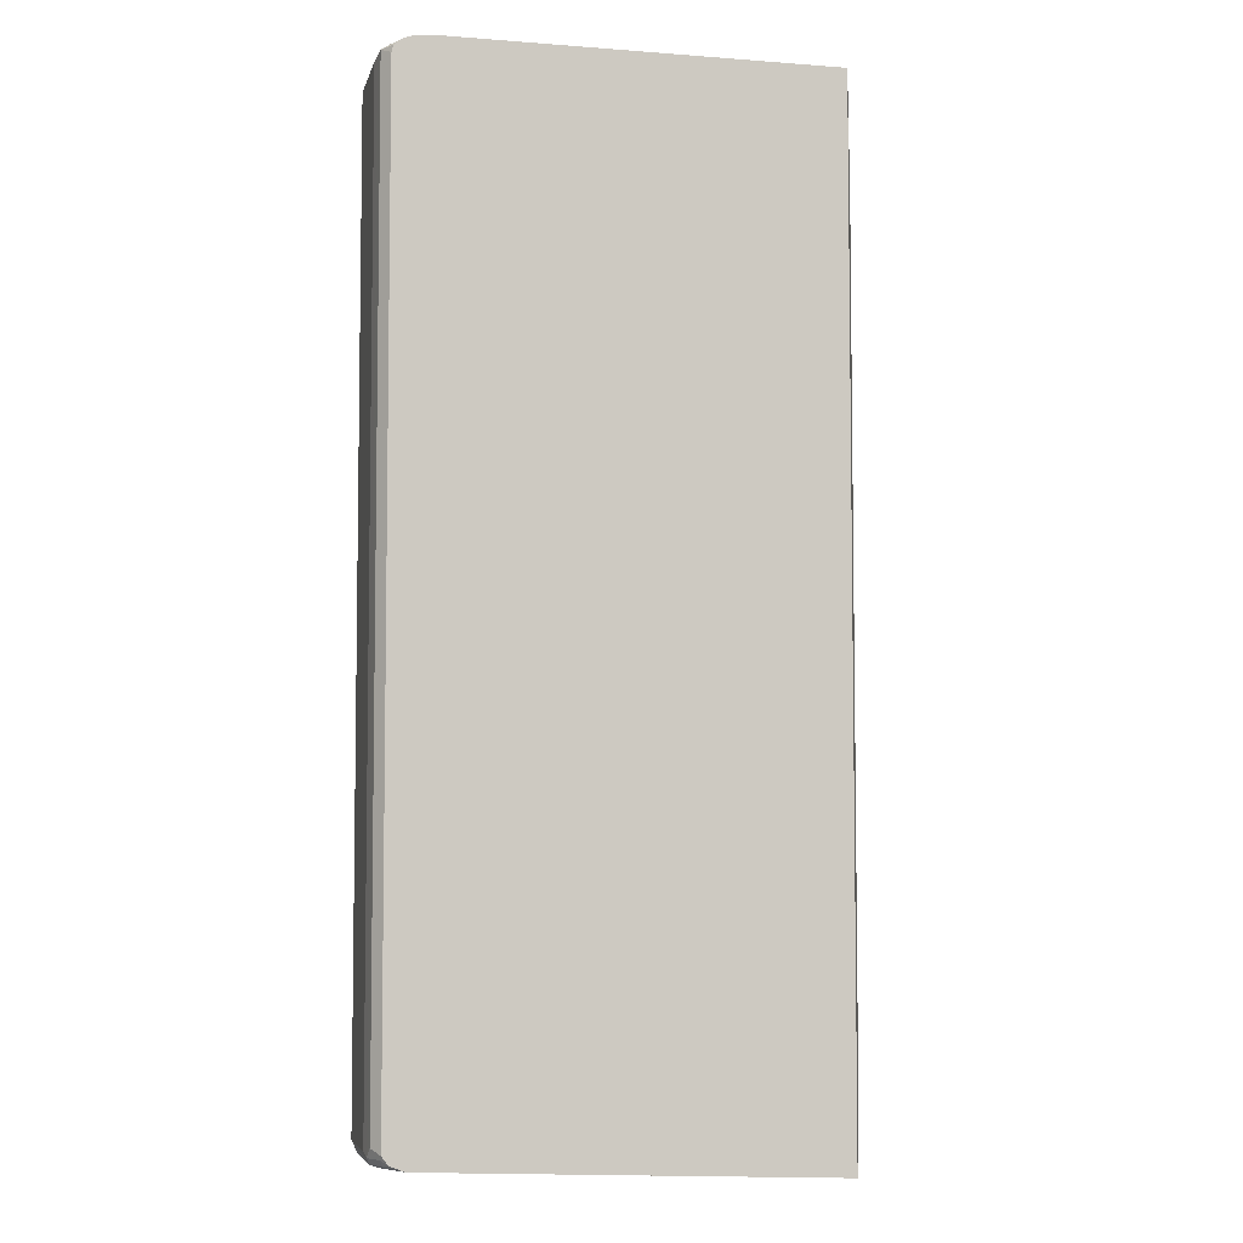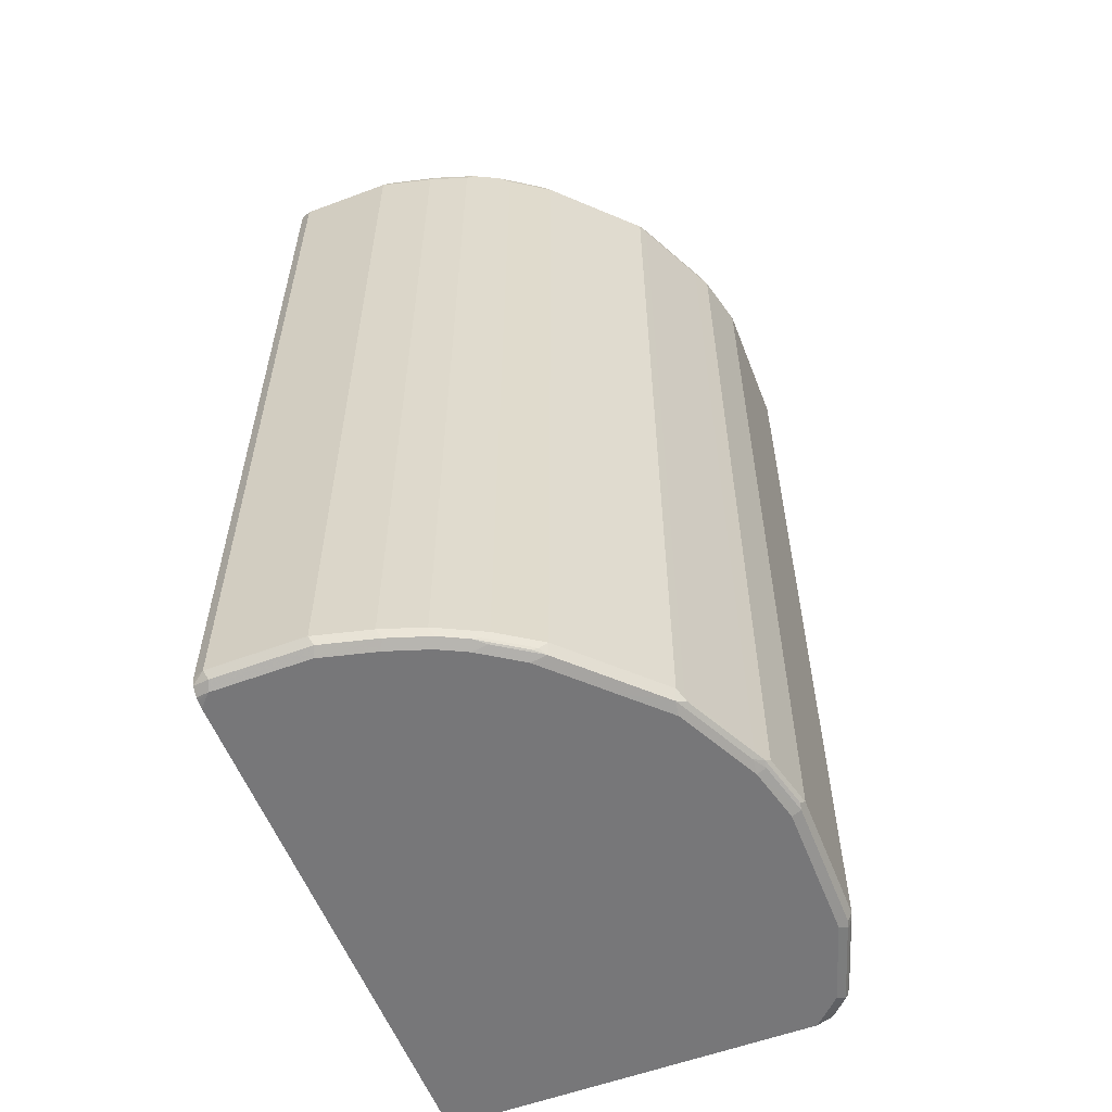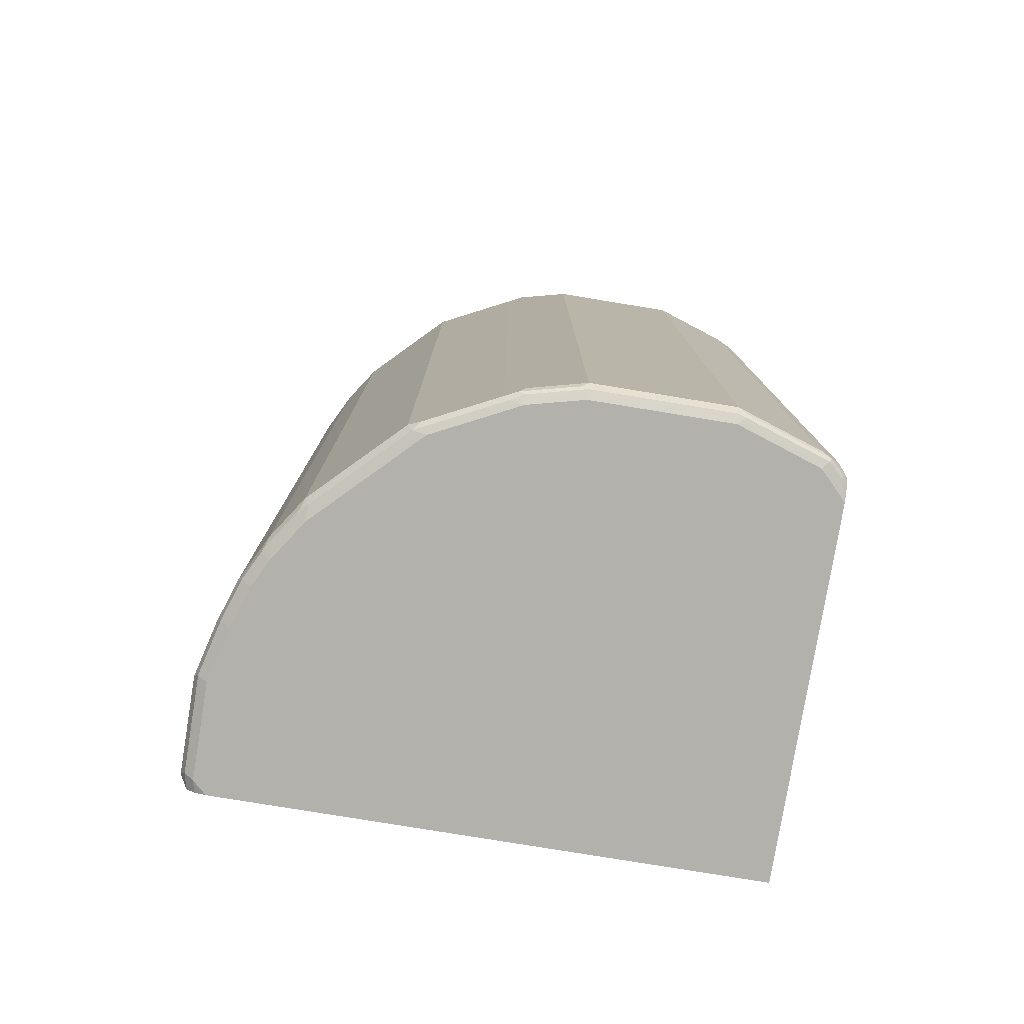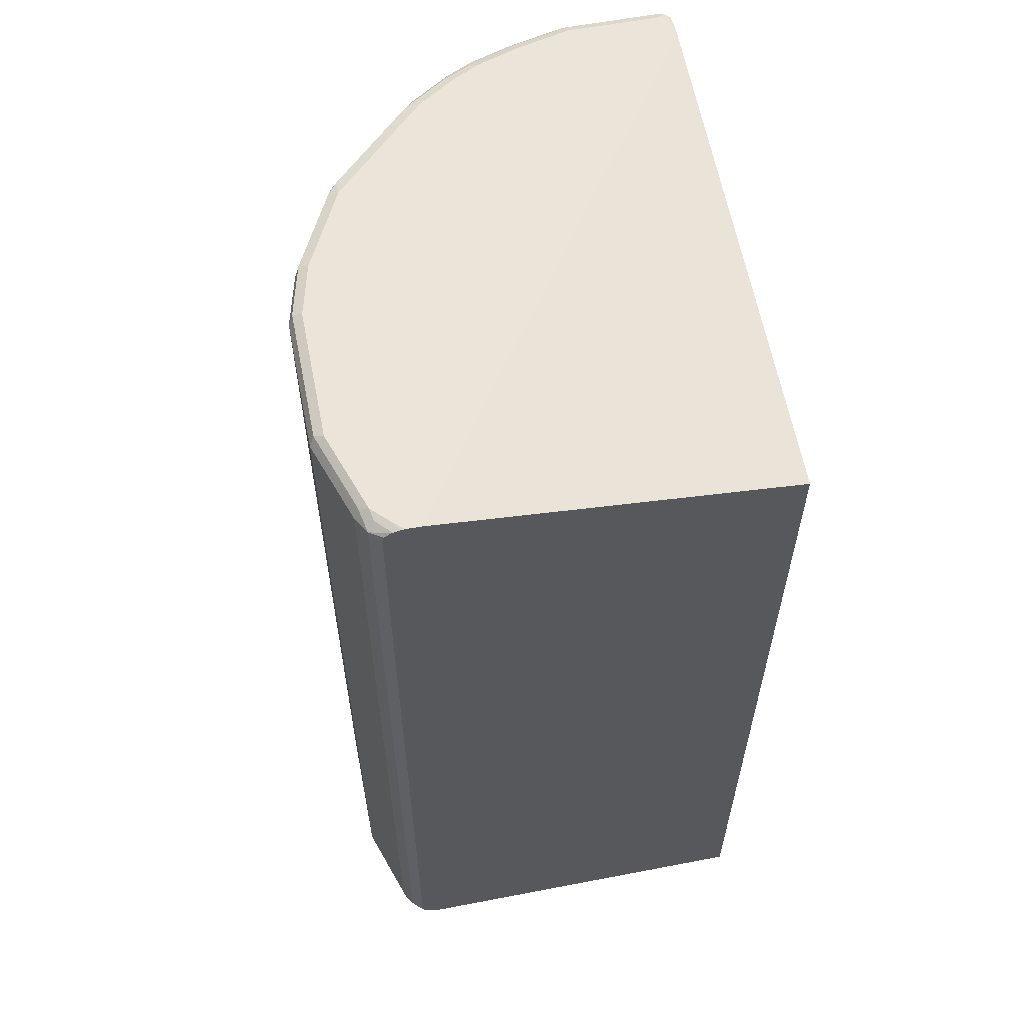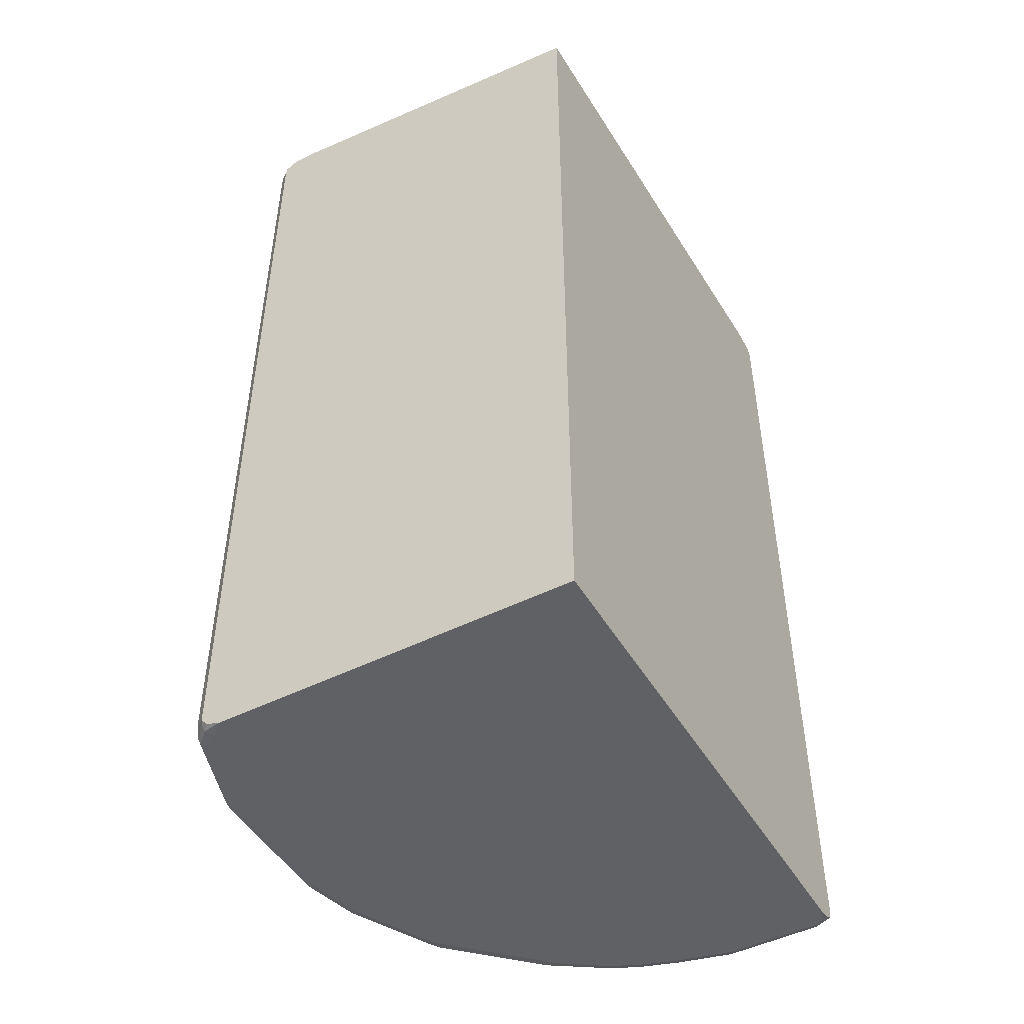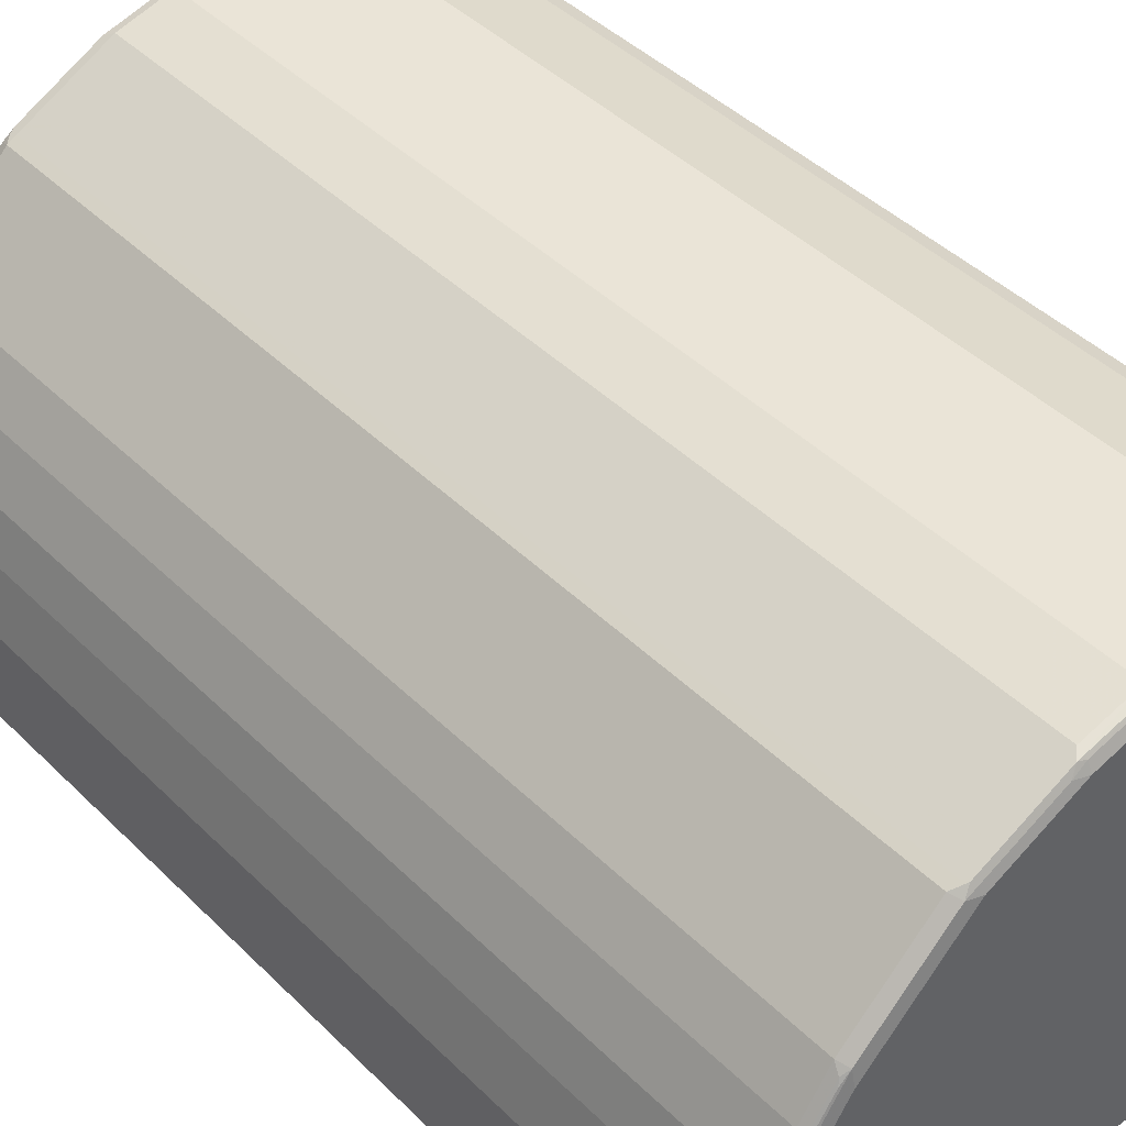
<metadata>
{"format":"obj","ext":"obj","renderer":"f3d","projection":"perspective","resolution":1024,"background":"white","views":[{"elev":-5.6,"azim":95.6,"up":"+Y"},{"elev":-57.2,"azim":-68.8,"up":"+Y"},{"elev":-78.9,"azim":-9.3,"up":"+Y"},{"elev":59.1,"azim":78.8,"up":"+Y"},{"elev":-48.1,"azim":119.3,"up":"+Y"},{"elev":43.7,"azim":-41.2,"up":"+Z"}]}
</metadata>
<code>
v -0.4346 -0.6519 0.2329
v -0.4277 -0.6501 0.2191
v -0.4256 -0.6584 0.2191
v -0.4268 -0.6597 0.2251
v -0.4294 -0.6622 0.238
v -0.4346 -0.6519 0.3415
v -0.4346 0.4036 0.2329
v -0.4277 0.4053 0.2191
v -0.4163 -0.6647 0.2191
v -0.4294 -0.6622 0.3467
v -0.4191 -0.6673 0.2329
v -0.4139 -0.6622 0.4088
v -0.4191 -0.6519 0.4036
v -0.4346 0.4036 0.3415
v -0.4307 0.4113 0.3493
v -0.4294 0.4139 0.2329
v -0.4268 0.4152 0.2251
v -0.4294 0.4087 0.2225
v -0.4225 0.4117 0.2191
v -0.4123 -0.6656 0.2191
v -0.4191 -0.6673 0.3415
v -0.4036 -0.6673 0.2191
v -0.3983 -0.6622 0.4553
v -0.4036 -0.6519 0.4502
v -0.4036 -0.6673 0.4036
v -0.4191 0.4036 0.4036
v -0.4152 0.4113 0.4114
v -0.4294 0.4139 0.3415
v -0.4191 0.419 0.3415
v -0.4191 0.419 0.2329
v -0.4036 0.419 0.2191
v -0.4208 0.4137 0.2191
v 0.201 -0.6673 0.2191
v -0.3829 -0.6622 0.4864
v -0.3958 -0.6597 0.4618
v -0.388 -0.6673 0.4502
v -0.3777 -0.6519 0.5019
v -0.4036 0.4036 0.4502
v -0.3997 0.4113 0.4579
v -0.4139 0.4139 0.4036
v -0.4036 0.419 0.4036
v -0.388 0.419 0.2191
v 0.201 -0.6673 0.6364
v 0.201 0.3725 0.2191
v -0.3725 -0.6673 0.4812
v -0.3725 -0.6635 0.4986
v -0.3518 -0.6622 0.5329
v -0.3802 -0.6597 0.4928
v -0.3466 -0.6519 0.5484
v -0.3777 0.4036 0.5019
v -0.3842 0.4113 0.4889
v -0.3899 0.4152 0.4657
v -0.3983 0.4139 0.4502
v -0.388 0.419 0.4502
v 0.201 0.419 0.6364
v 0.201 0.4188 0.6208
v 0.201 -0.6618 0.6527
v 0.194 -0.6635 0.6597
v 0.1863 -0.6673 0.6519
v -0.3415 -0.6673 0.5277
v -0.3415 -0.6635 0.5452
v -0.3492 -0.6597 0.5394
v -0.2846 -0.6519 0.6105
v -0.3466 0.4036 0.5484
v -0.3531 0.4113 0.5355
v -0.3745 0.4152 0.4967
v -0.3725 0.419 0.4812
v 0.1863 0.419 0.6519
v 0.201 0.4182 0.6403
v 0.201 -0.6609 0.6535
v 0.1966 -0.657 0.6623
v 0.1785 -0.6635 0.6752
v 0.1707 -0.6673 0.6674
v -0.2794 -0.6673 0.5898
v -0.2483 -0.6635 0.6383
v -0.2535 -0.6519 0.6415
v -0.2846 0.4036 0.6105
v -0.3434 0.4152 0.5432
v -0.3415 0.419 0.5277
v 0.1707 0.419 0.6674
v 0.201 0.4161 0.649
v 0.201 -0.6527 0.66
v 0.1811 -0.657 0.6778
v 0.08795 -0.657 0.7088
v 0.1319 -0.6635 0.6907
v 0.1242 -0.6673 0.683
v -0.2328 -0.6673 0.6364
v -0.1552 -0.6635 0.6849
v -0.1785 -0.6597 0.6791
v -0.2406 -0.6597 0.648
v -0.2432 -0.6519 0.6467
v -0.2535 0.4036 0.6415
v -0.2503 0.4152 0.6364
v -0.2794 0.419 0.5898
v 0.1242 0.419 0.683
v 0.1655 0.4139 0.6778
v 0.1836 0.4164 0.6648
v 0.1914 0.4087 0.6726
v 0.201 0.4098 0.6583
v 0.1914 -0.6467 0.6726
v 0.201 0.4027 0.66
v 0.1707 -0.6519 0.683
v 0.1811 0.3984 0.6778
v 0.07756 -0.6622 0.7088
v 0.08533 -0.6635 0.7062
v 0.07756 -0.6519 0.714
v 0.07756 -0.6673 0.6985
v -0.1396 -0.6673 0.683
v -0.1396 -0.6622 0.6933
v -0.1474 -0.6597 0.6946
v -0.1604 -0.6519 0.6881
v -0.2121 -0.6519 0.6623
v -0.2432 0.4036 0.6467
v -0.2444 0.4113 0.6442
v -0.2379 0.4139 0.6467
v -0.2328 0.419 0.6364
v 0.07756 0.419 0.6985
v 0.07239 0.4139 0.7088
v 0.1785 0.4113 0.6752
v 0.1707 0.4036 0.683
v -0.07761 -0.6622 0.7088
v -0.07761 -0.6519 0.714
v 0.07756 0.4036 0.714
v -0.07761 -0.6673 0.6985
v -0.08539 -0.6597 0.7101
v -0.1396 -0.6519 0.6985
v -0.1604 0.4036 0.6881
v -0.2121 0.4036 0.6623
v -0.2069 0.4139 0.6623
v -0.1396 0.419 0.683
v -0.07761 0.419 0.6985
v 0.1319 0.4113 0.6907
v -0.08284 0.4139 0.7088
v -0.07761 0.4036 0.714
v -0.1396 0.4036 0.6985
v -0.1449 0.4139 0.6933
v -0.1823 0.4113 0.6752
f 78 93 94
f 77 92 93
f 78 94 79
f 76 113 92
f 76 90 91
f 76 91 113
f 84 106 104
f 75 87 108
f 75 90 76
f 75 89 90
f 80 95 96
f 75 88 89
f 74 87 75
f 75 108 88
f 80 96 119
f 84 104 105
f 80 97 81
f 81 97 98
f 81 98 99
f 82 101 98
f 82 98 100
f 83 102 106
f 83 106 84
f 83 100 98
f 83 98 103
f 83 103 120
f 83 120 102
f 84 105 85
f 72 86 73
f 85 105 107
f 80 119 97
f 72 85 86
f 51 65 78
f 72 83 84
f 49 77 64
f 85 107 86
f 50 64 65
f 50 65 51
f 51 78 66
f 51 66 52
f 52 66 67
f 52 67 54
f 52 54 53
f 55 68 69
f 57 70 71
f 57 71 58
f 58 72 59
f 58 71 72
f 72 84 85
f 59 72 73
f 60 75 61
f 63 75 76
f 63 76 92
f 63 92 77
f 64 77 93
f 64 93 78
f 64 78 65
f 66 78 79
f 66 79 67
f 68 80 69
f 69 80 81
f 70 82 71
f 71 83 72
f 71 82 83
f 60 74 75
f 88 109 110
f 129 137 136
f 88 108 109
f 111 126 135
f 111 135 127
f 111 127 128
f 111 128 112
f 113 128 114
f 114 129 115
f 114 128 129
f 115 129 116
f 116 129 130
f 117 131 133
f 117 133 118
f 118 132 119
f 118 133 134
f 118 134 123
f 110 126 111
f 118 123 132
f 119 123 120
f 121 122 125
f 122 134 135
f 122 135 126
f 127 135 136
f 127 136 137
f 127 137 128
f 128 137 129
f 129 136 130
f 130 136 133
f 130 133 131
f 133 136 135
f 133 135 134
f 49 63 77
f 119 132 123
f 88 110 89
f 110 122 126
f 110 121 125
f 89 110 111
f 89 111 112
f 89 112 90
f 90 112 91
f 91 112 128
f 91 128 113
f 92 113 114
f 92 114 93
f 93 114 115
f 93 115 116
f 93 116 94
f 95 117 118
f 95 118 96
f 96 118 119
f 110 125 122
f 97 119 98
f 98 119 120
f 98 120 103
f 102 120 123
f 102 123 106
f 104 121 124
f 104 124 107
f 104 107 105
f 104 106 122
f 104 122 121
f 106 123 134
f 106 134 122
f 108 124 121
f 108 121 109
f 109 121 110
f 98 101 99
f 49 75 63
f 82 100 83
f 49 62 61
f 10 21 12
f 11 20 22
f 11 22 33
f 11 33 43
f 11 43 59
f 11 59 73
f 11 73 86
f 11 86 107
f 11 107 124
f 11 124 108
f 11 108 87
f 11 87 74
f 11 74 60
f 11 60 45
f 9 20 11
f 11 45 36
f 11 25 21
f 12 23 24
f 12 24 13
f 12 21 25
f 12 25 36
f 12 36 23
f 13 24 38
f 13 38 26
f 14 26 27
f 14 27 15
f 15 27 40
f 15 40 28
f 15 28 16
f 16 28 17
f 11 36 25
f 8 18 19
f 7 18 8
f 7 17 18
f 49 61 75
f 1 2 3
f 1 3 4
f 1 4 5
f 1 5 10
f 1 10 6
f 1 6 14
f 1 14 7
f 1 7 8
f 1 8 2
f 2 8 19
f 2 19 32
f 2 32 31
f 2 31 42
f 2 42 44
f 2 44 33
f 2 33 22
f 7 16 17
f 7 15 16
f 7 14 15
f 6 26 14
f 6 13 26
f 6 12 13
f 17 28 29
f 5 21 10
f 5 9 11
f 4 9 5
f 3 9 4
f 2 9 3
f 2 20 9
f 2 22 20
f 5 11 21
f 17 29 30
f 6 10 12
f 17 31 32
f 33 69 81
f 33 81 99
f 33 99 101
f 33 101 82
f 33 82 70
f 33 70 57
f 33 57 43
f 34 45 46
f 34 46 61
f 34 61 47
f 34 47 62
f 34 62 48
f 34 48 37
f 37 48 62
f 33 55 69
f 37 62 49
f 38 50 51
f 38 51 39
f 39 51 52
f 39 52 53
f 40 53 54
f 40 54 41
f 42 55 56
f 42 56 44
f 43 57 58
f 43 58 59
f 45 60 61
f 45 61 46
f 17 30 31
f 47 61 62
f 37 49 64
f 33 56 55
f 37 64 50
f 29 31 30
f 18 32 19
f 33 44 56
f 23 34 35
f 23 35 24
f 23 36 45
f 23 45 34
f 24 35 34
f 24 34 37
f 24 50 38
f 26 38 27
f 27 39 53
f 27 53 40
f 17 32 18
f 27 38 39
f 28 40 41
f 24 37 50
f 29 41 54
f 29 55 42
f 28 41 29
f 29 68 55
f 29 80 68
f 29 95 80
f 29 42 31
f 29 131 117
f 29 117 95
f 29 130 131
f 29 116 130
f 29 94 116
f 29 79 94
f 29 67 79
f 29 54 67

</code>
